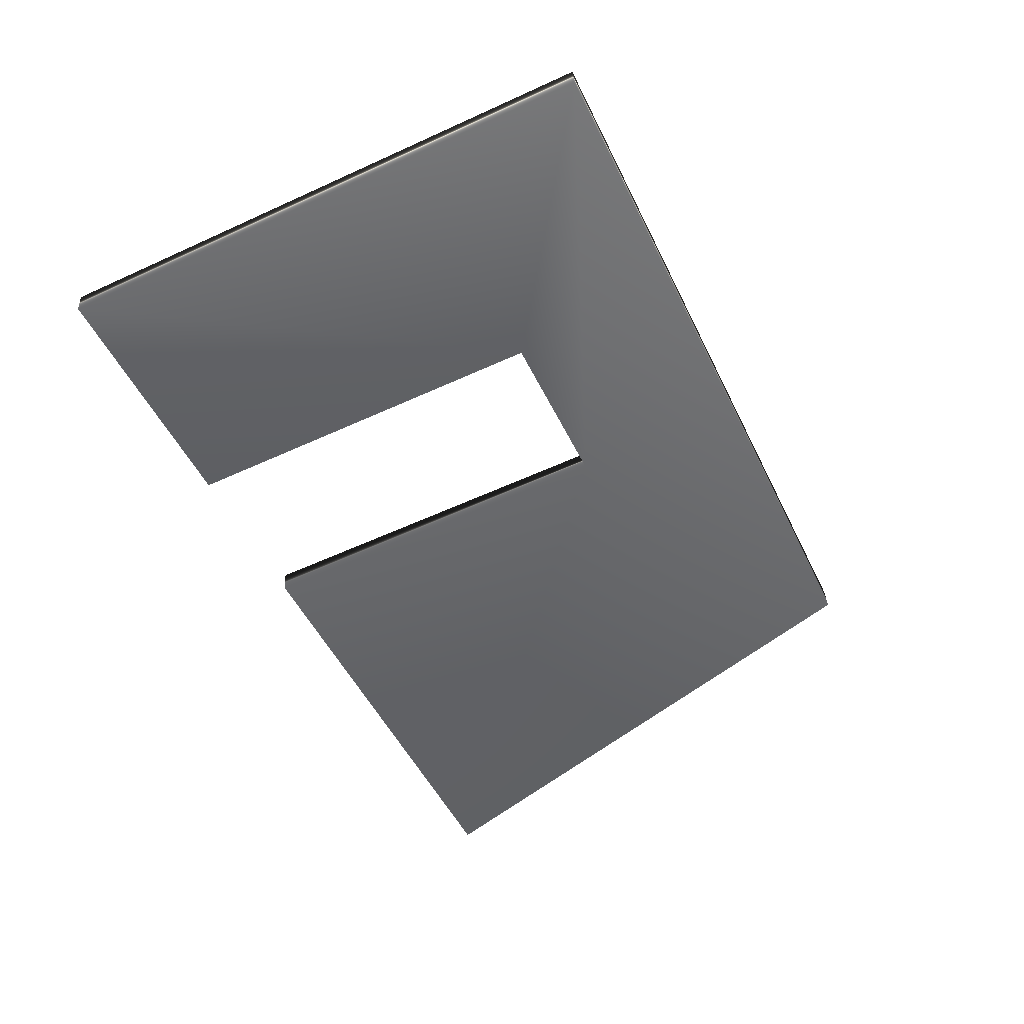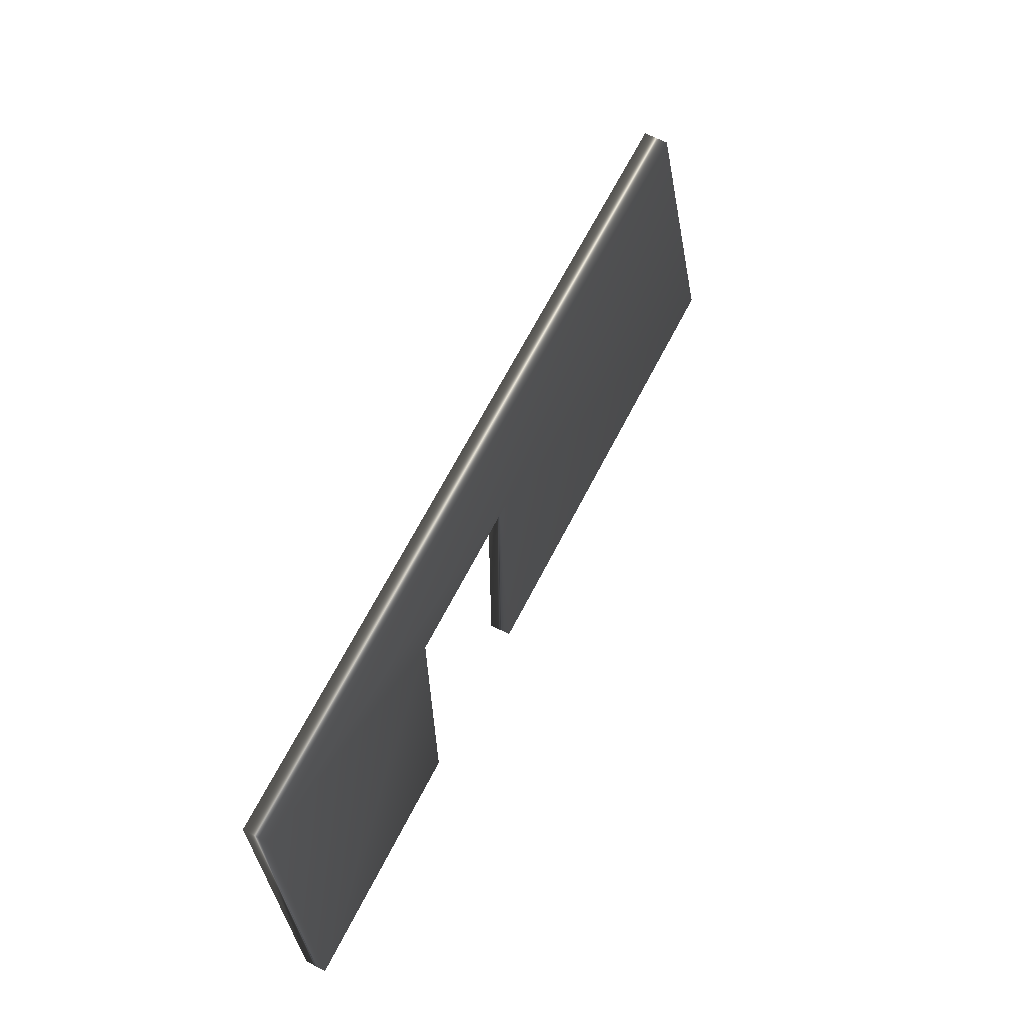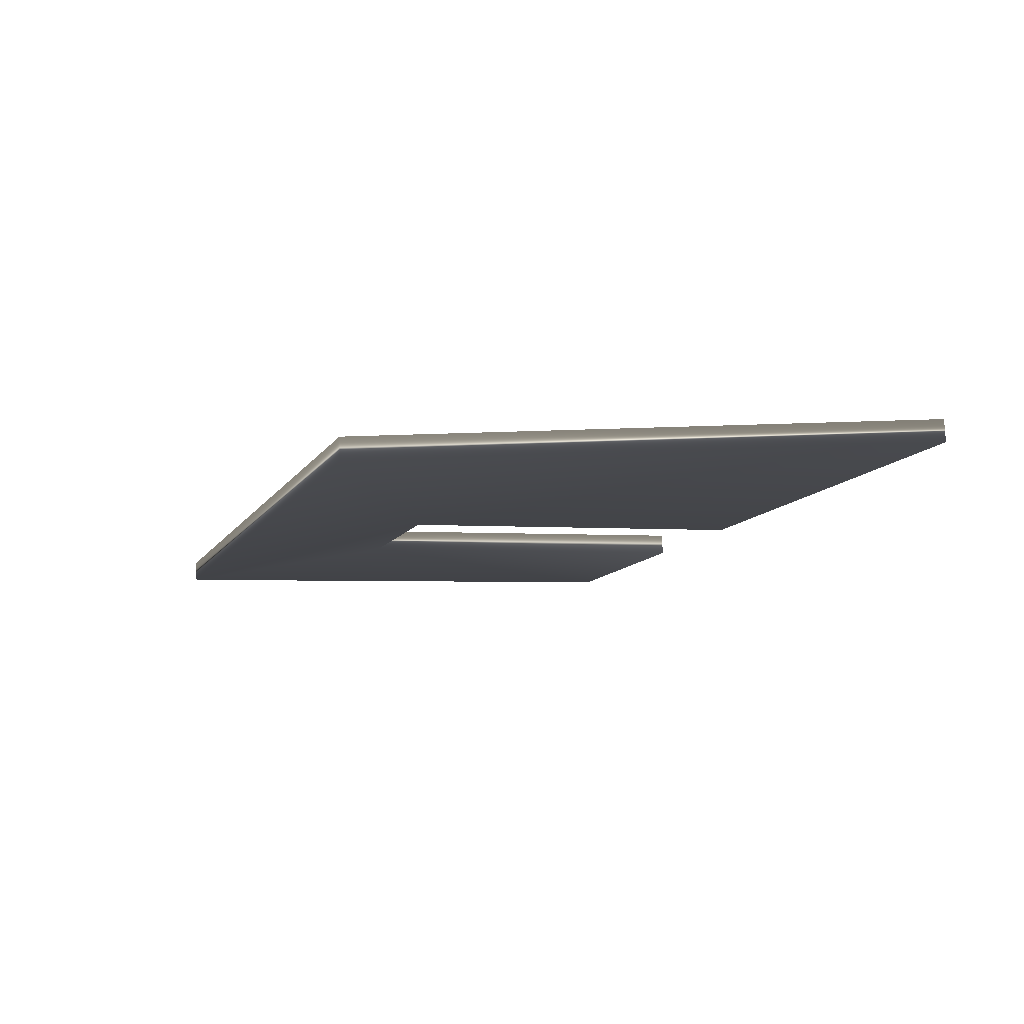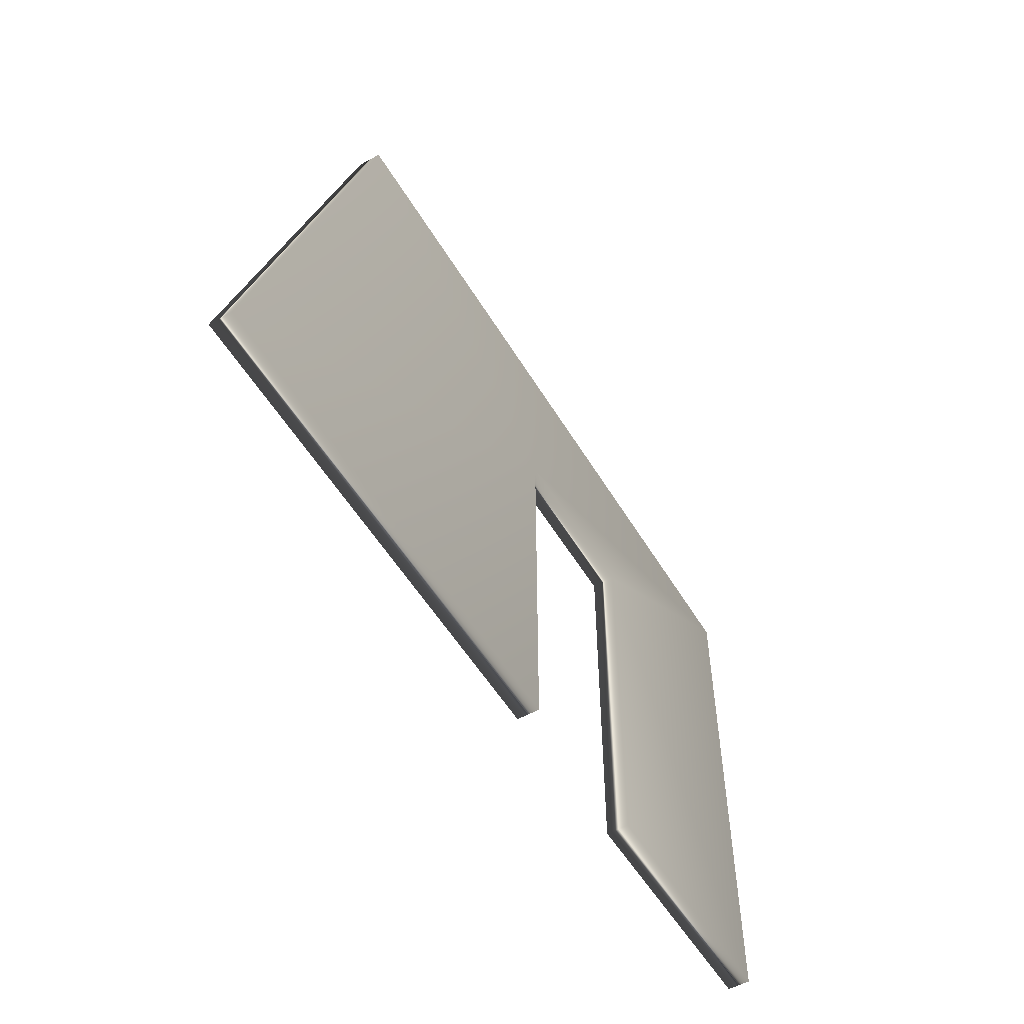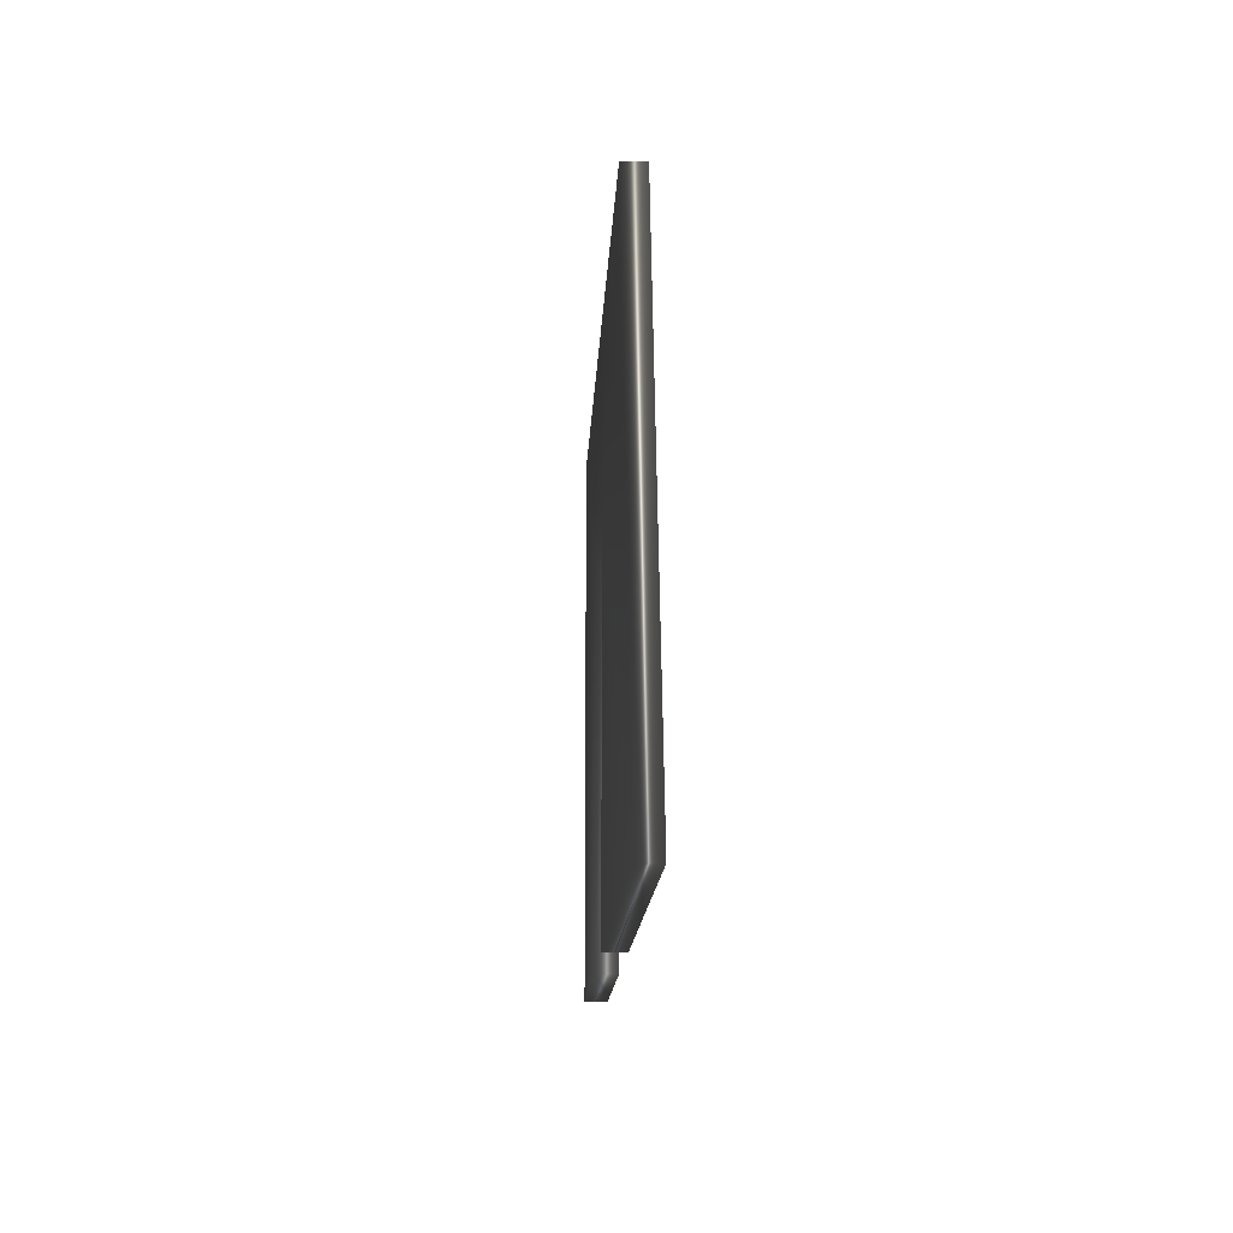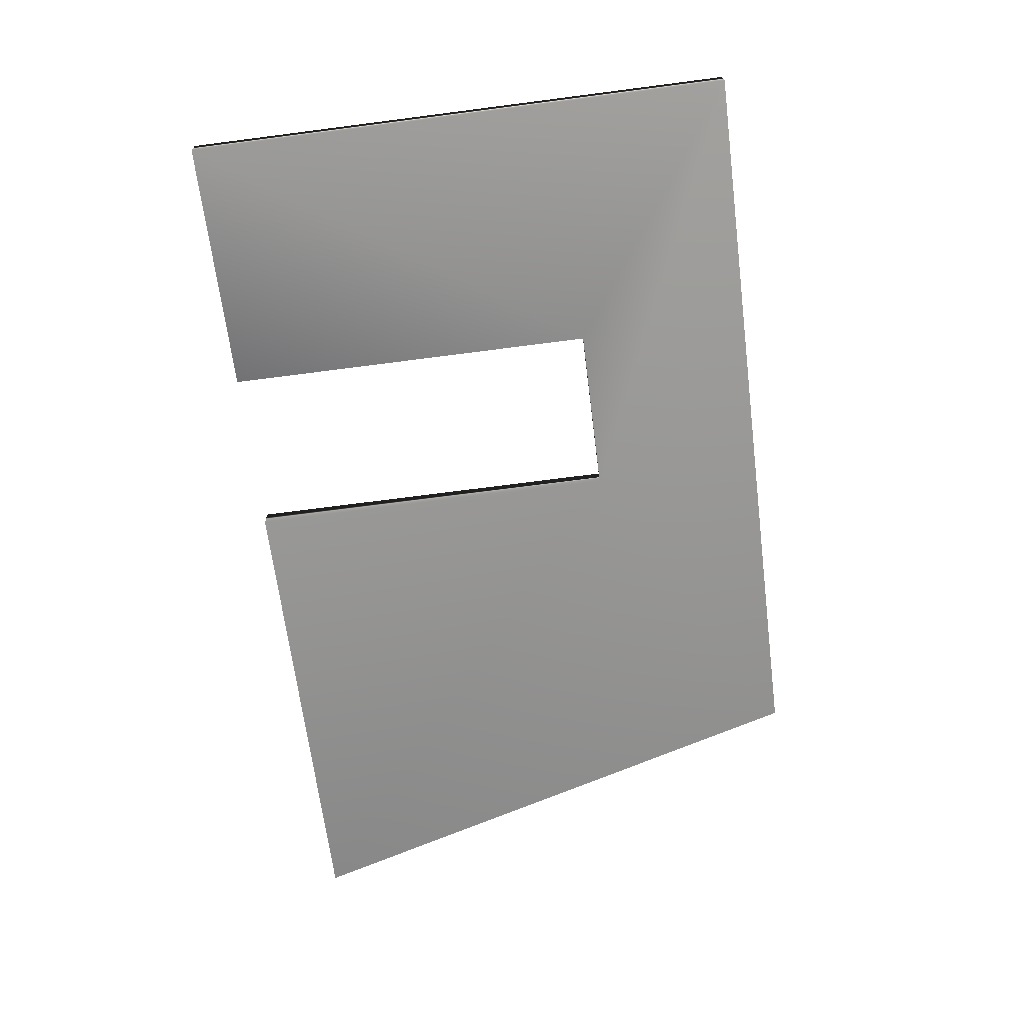
<metadata>
{"format":"obj","ext":"obj","renderer":"f3d","projection":"perspective","resolution":1024,"background":"white","views":[{"elev":-58.4,"azim":115.3,"up":"+Z"},{"elev":66.8,"azim":124.8,"up":"+Y"},{"elev":-3.2,"azim":-110.0,"up":"+Z"},{"elev":-53.9,"azim":-52.0,"up":"+Y"},{"elev":-14.4,"azim":-85.0,"up":"+Y"},{"elev":-74.2,"azim":97.3,"up":"+Z"}]}
</metadata>
<code>
v 25.74 7.021 47.62
v 25.8 7.021 48.02
v 22.73 7.021 48.02
v 22.78 7.021 48.42
v 25.74 0.1667 47.62
v 25.8 0.1667 48.02
v 16.94 10.17 48.79
v 14.1 0.1667 49.17
v 17 10.17 49.19
v 14.15 0.1667 49.57
v 30.31 10.17 47.01
v 30.31 0.1667 47.01
v 22.73 0.1667 48.02
v 22.78 0.1667 48.42
v 30.36 10.17 47.41
v 30.36 0.1667 47.41
f 1 2 3
f 3 2 4
f 1 5 2
f 2 5 6
f 7 8 9
f 9 8 10
f 8 7 3
f 3 7 11
f 3 11 1
f 1 11 12
f 1 12 5
f 3 13 8
f 10 8 14
f 14 8 13
f 11 7 15
f 15 7 9
f 9 4 15
f 15 4 2
f 15 2 16
f 16 2 6
f 9 10 4
f 4 10 14
f 12 11 16
f 16 11 15
f 4 14 3
f 3 14 13
f 12 16 5
f 5 16 6

</code>
